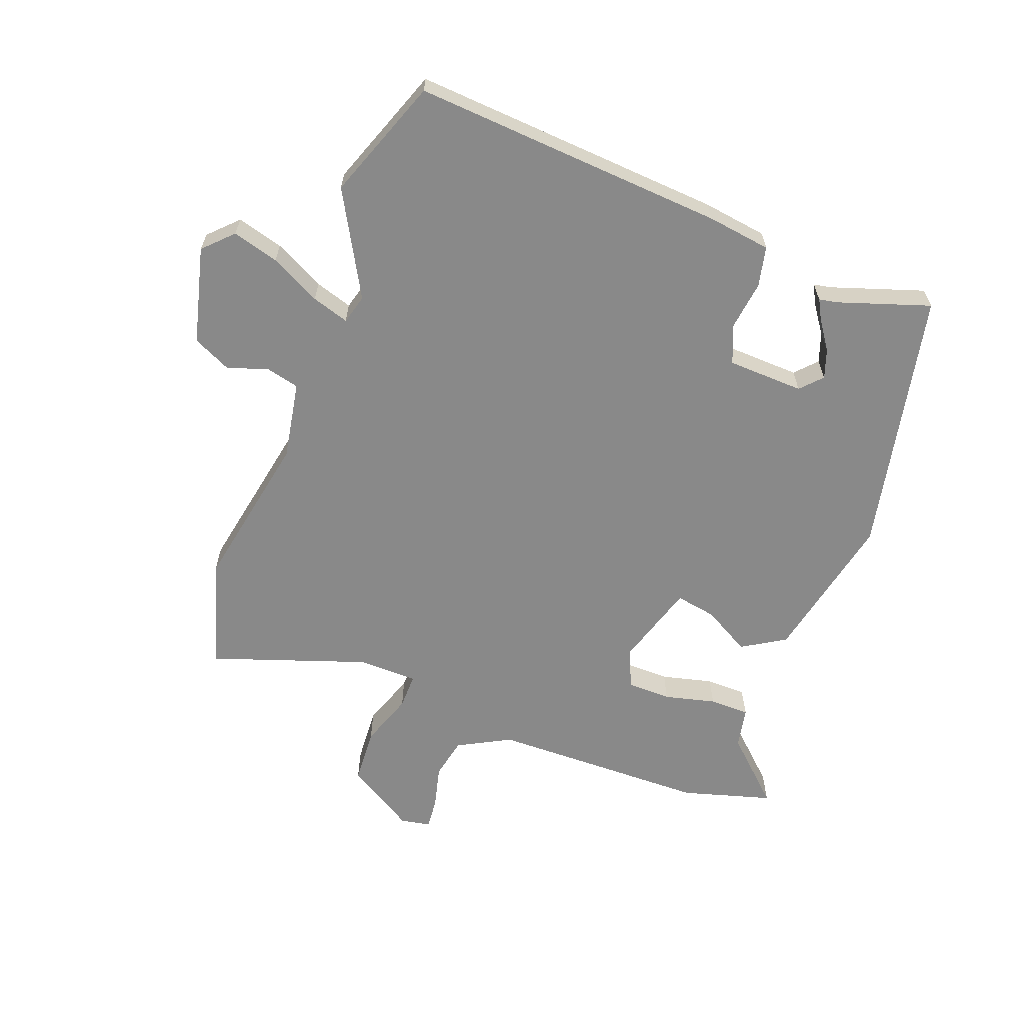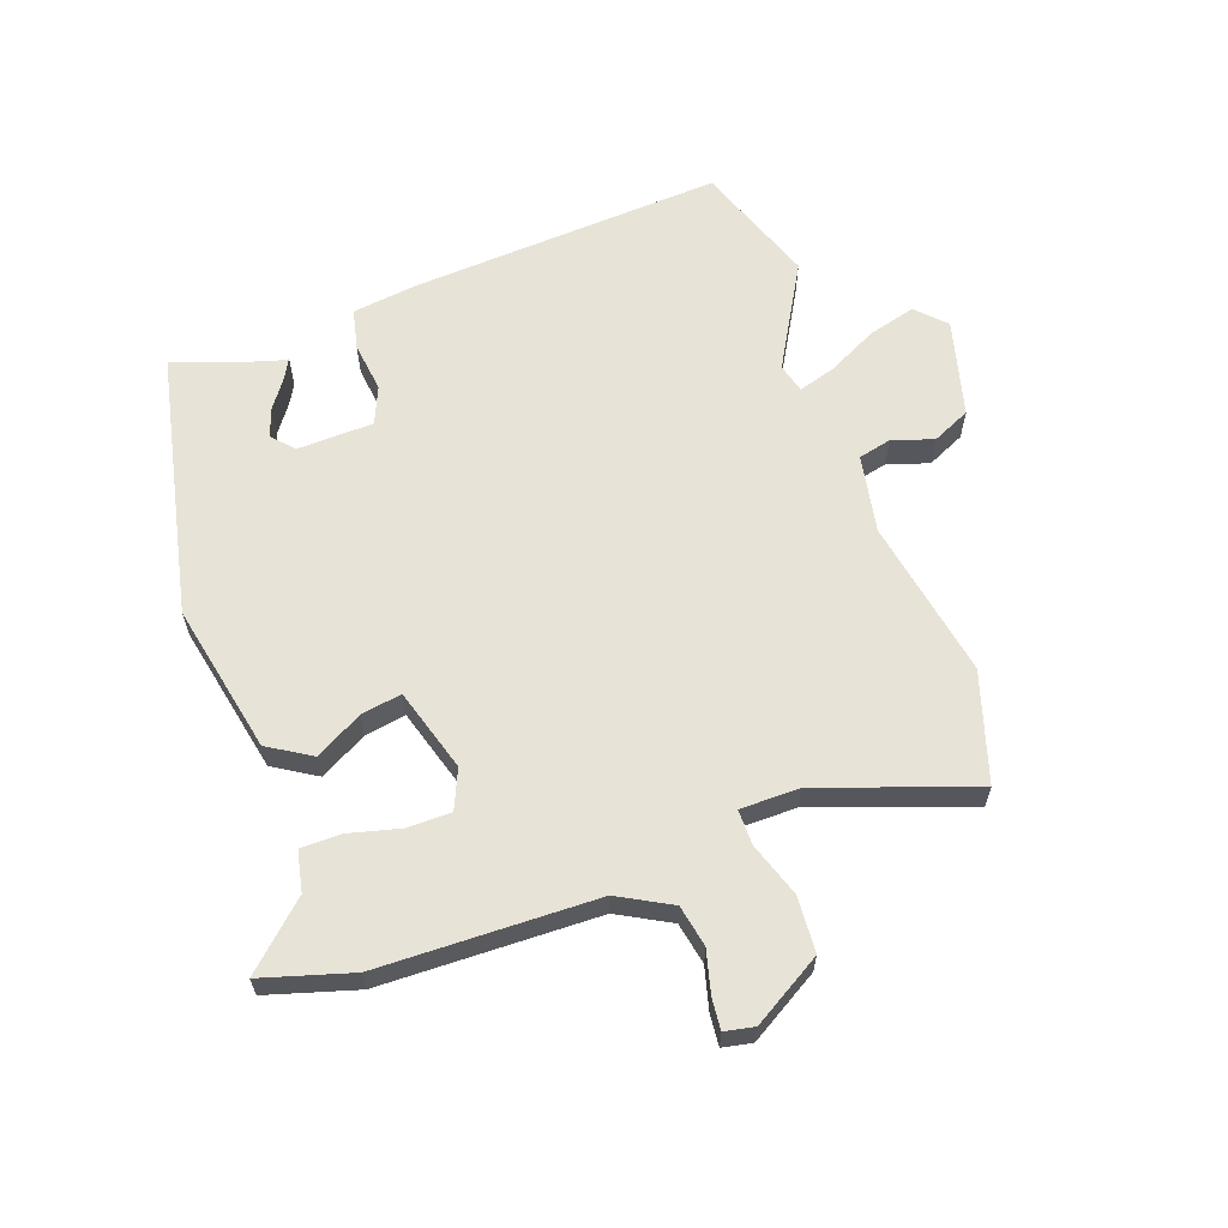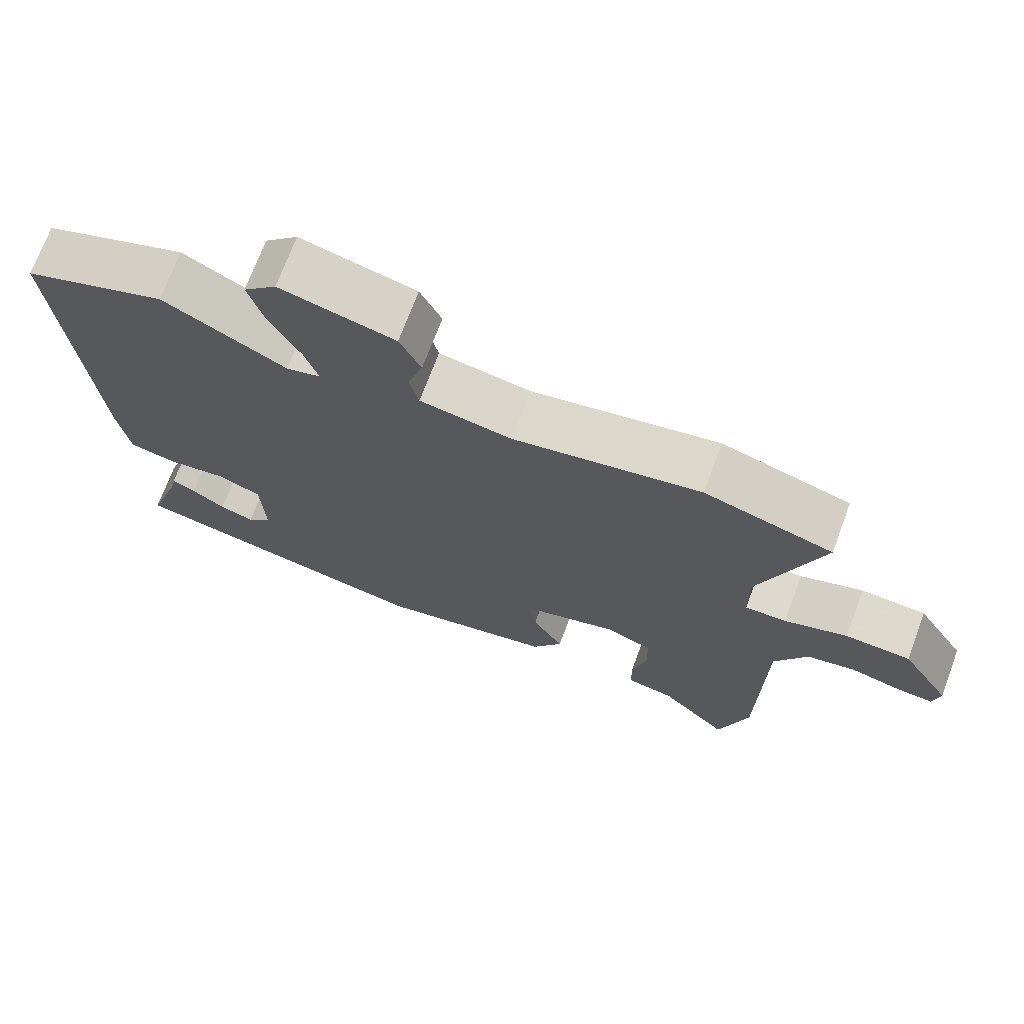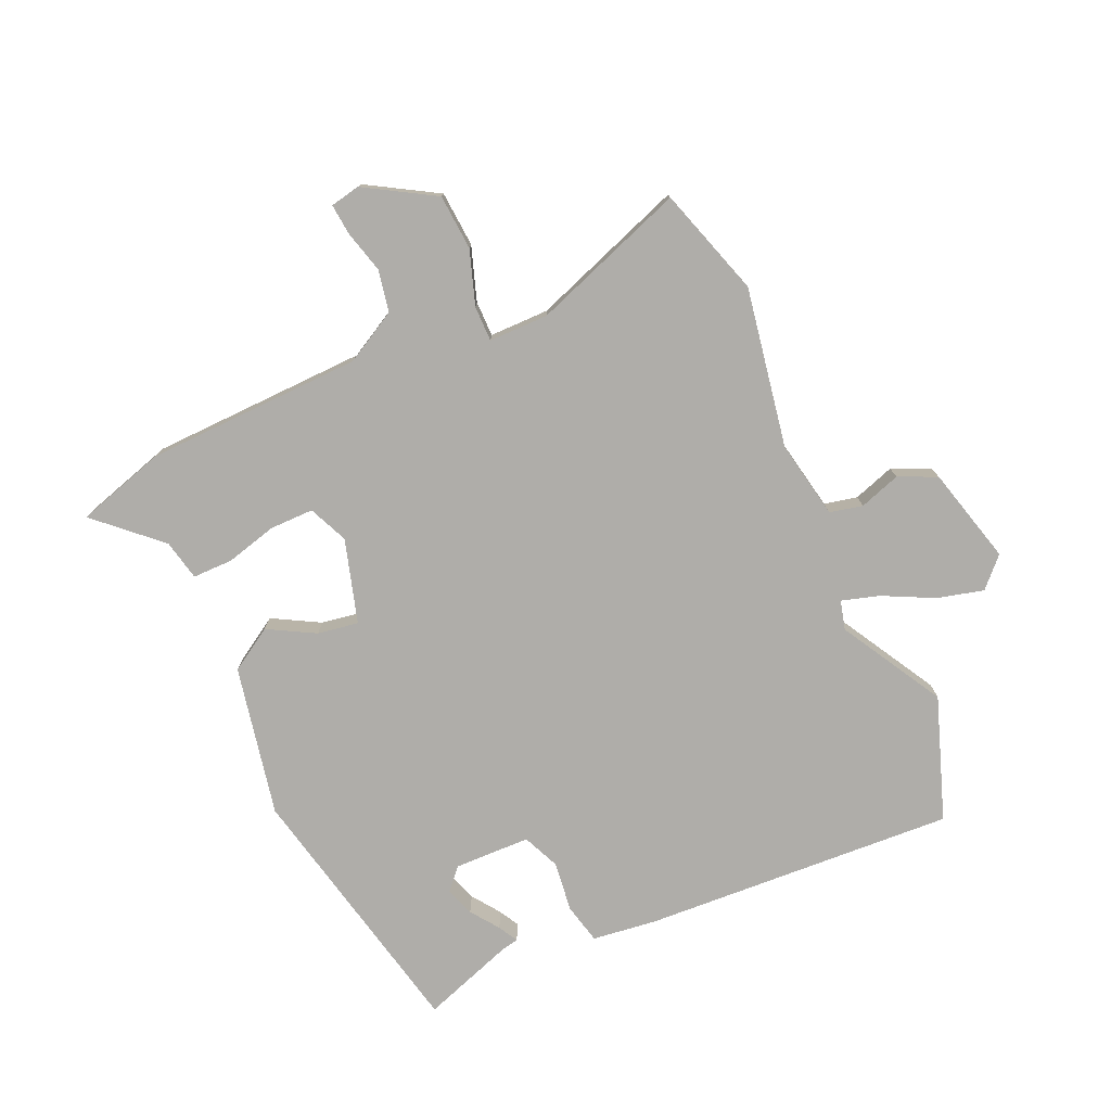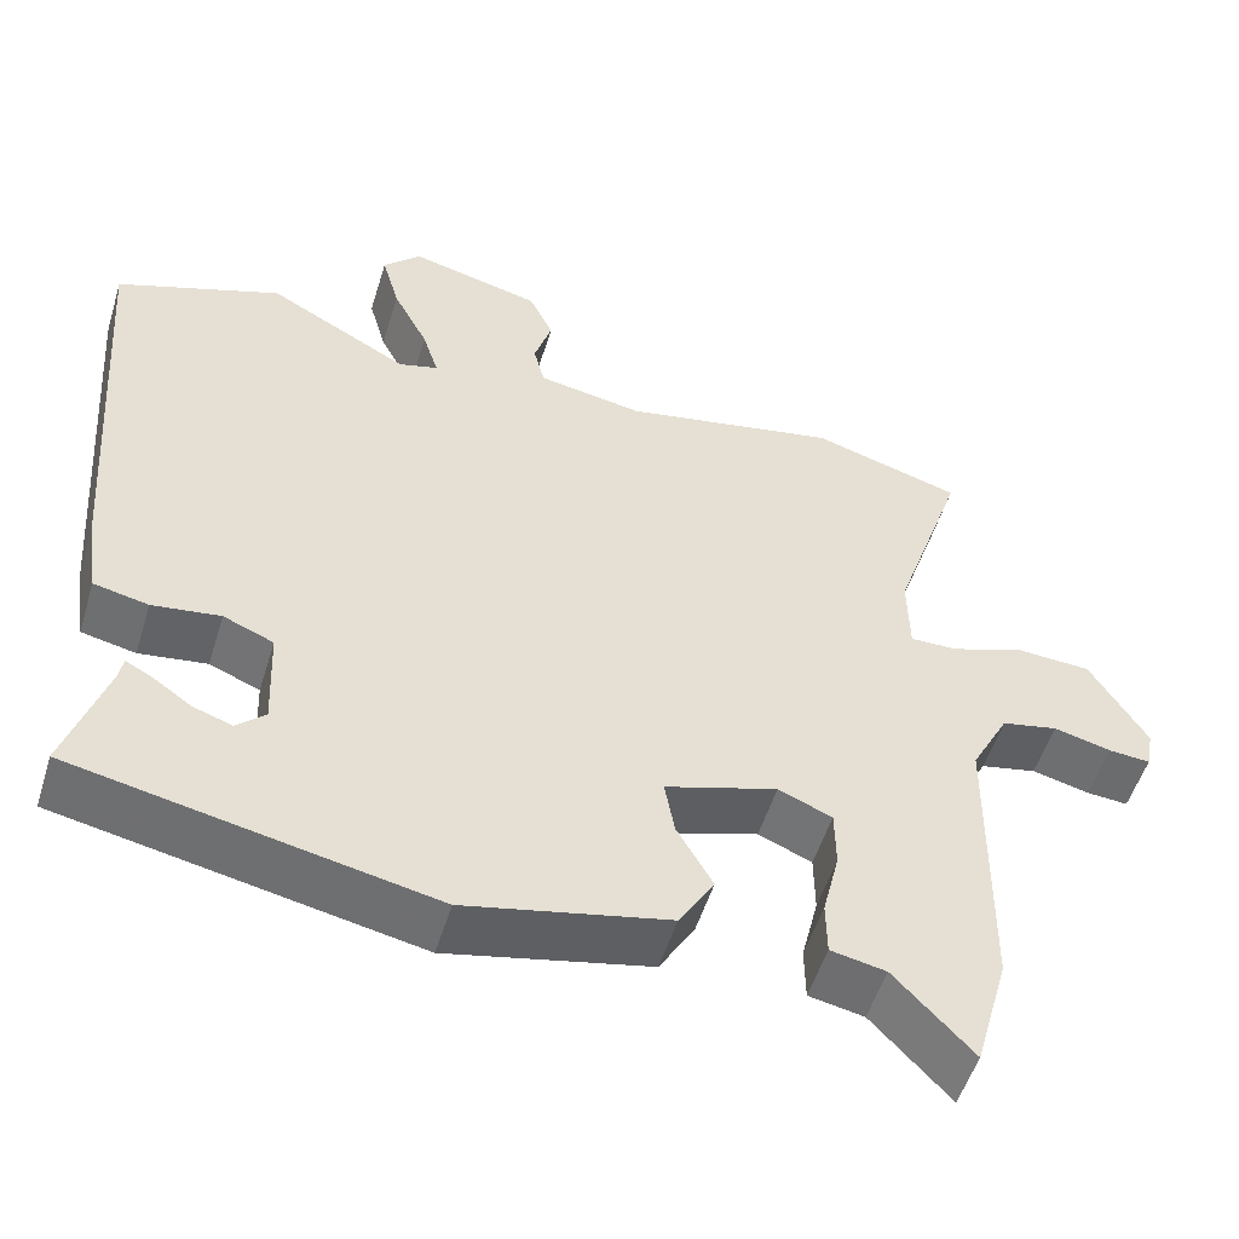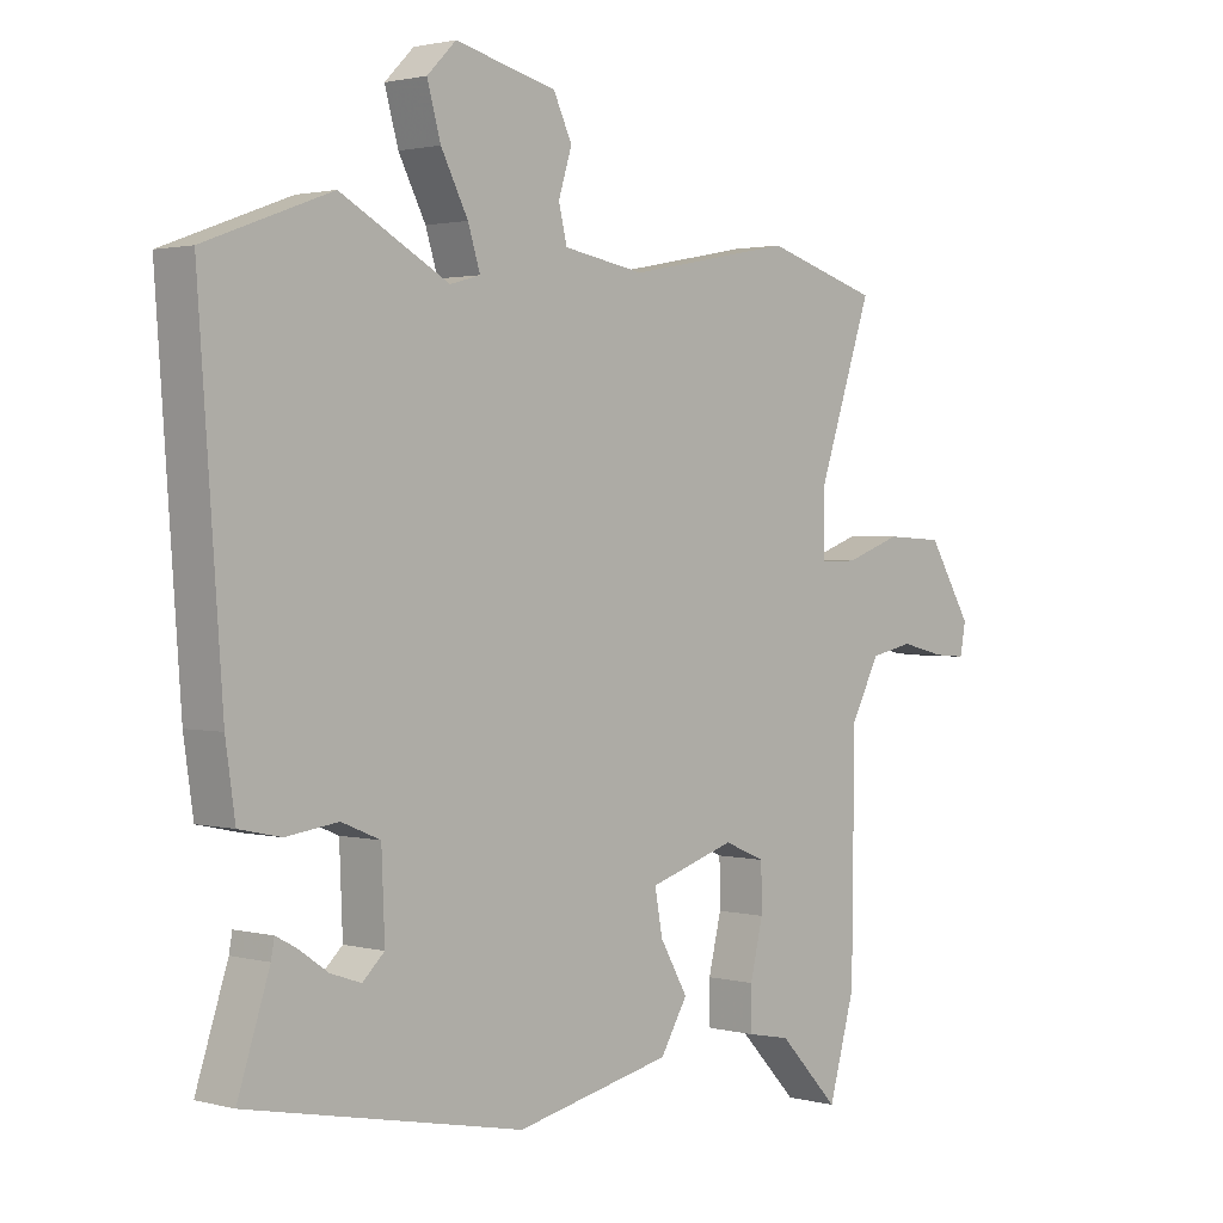
<metadata>
{"format":"obj","ext":"obj","renderer":"f3d","projection":"perspective","resolution":1024,"background":"white","views":[{"elev":-63.1,"azim":69.7,"up":"+Y"},{"elev":62.4,"azim":-109.0,"up":"+Y"},{"elev":71.5,"azim":-159.5,"up":"+Z"},{"elev":-77.3,"azim":-65.0,"up":"+Y"},{"elev":-52.8,"azim":163.0,"up":"+Z"},{"elev":1.7,"azim":133.3,"up":"+Z"}]}
</metadata>
<code>
v -0.547 0.07 0.486
v -0.37 0.07 0.539
v -0.113 0.07 0.489
v 0.013 0.07 0.511
v 0.026 0.07 0.564
v 0.005 0.07 0.631
v 0.034 0.07 0.692
v 0.191 0.07 0.731
v 0.236 0.07 0.686
v 0.215 0.07 0.611
v 0.173 0.07 0.53
v 0.154 0.07 0.47
v 0.201 0.07 0.457
v 0.369 0.07 0.549
v 0.565 0.07 0.476
v 0.528 0.07 -0.03
v 0.513 0.07 -0.133
v 0.448 0.07 -0.147
v 0.367 0.07 -0.136
v 0.307 0.07 -0.161
v 0.302 0.07 -0.284
v 0.336 0.07 -0.316
v 0.383 0.07 -0.3
v 0.429 0.07 -0.268
v 0.461 0.07 -0.251
v 0.466 0.07 -0.279
v 0.515 0.07 -0.429
v 0.088 0.07 -0.515
v -0.154 0.07 -0.462
v -0.196 0.07 -0.392
v -0.153 0.07 -0.317
v -0.141 0.07 -0.251
v -0.275 0.07 -0.209
v -0.339 0.07 -0.236
v -0.34 0.07 -0.307
v -0.32 0.07 -0.39
v -0.321 0.07 -0.455
v -0.387 0.07 -0.468
v -0.481 0.07 -0.567
v -0.522 0.07 -0.422
v -0.526 0.07 -0.071
v -0.571 0.07 0.014
v -0.638 0.07 0.028
v -0.707 0.07 0.011
v -0.757 0.07 0.007
v -0.766 0.07 0.055
v -0.698 0.07 0.166
v -0.608 0.07 0.171
v -0.521 0.07 0.14
v -0.464 0.07 0.139
v -0.462 0.07 0.235
v -0.547 0 0.486
v -0.37 0 0.539
v -0.113 0 0.489
v 0.013 0 0.511
v 0.026 0 0.564
v 0.005 0 0.631
v 0.034 0 0.692
v 0.191 0 0.731
v 0.236 0 0.686
v 0.215 0 0.611
v 0.173 0 0.53
v 0.154 0 0.47
v 0.201 0 0.457
v 0.369 0 0.549
v 0.565 0 0.476
v 0.528 0 -0.03
v 0.513 0 -0.133
v 0.448 0 -0.147
v 0.367 0 -0.136
v 0.307 0 -0.161
v 0.302 0 -0.284
v 0.336 0 -0.316
v 0.383 0 -0.3
v 0.429 0 -0.268
v 0.461 0 -0.251
v 0.466 0 -0.279
v 0.515 0 -0.429
v 0.088 0 -0.515
v -0.154 0 -0.462
v -0.196 0 -0.392
v -0.153 0 -0.317
v -0.141 0 -0.251
v -0.275 0 -0.209
v -0.339 0 -0.236
v -0.34 0 -0.307
v -0.32 0 -0.39
v -0.321 0 -0.455
v -0.387 0 -0.468
v -0.481 0 -0.567
v -0.522 0 -0.422
v -0.526 0 -0.071
v -0.571 0 0.014
v -0.638 0 0.028
v -0.707 0 0.011
v -0.757 0 0.007
v -0.766 0 0.055
v -0.698 0 0.166
v -0.608 0 0.171
v -0.521 0 0.14
v -0.464 0 0.139
v -0.462 0 0.235
f 47 48 49
f 46 47 49
f 45 46 49
f 44 45 49
f 43 44 49
f 42 43 49 50
f 41 42 50
f 40 41 50
f 39 40 50
f 38 39 50
f 37 38 50
f 36 37 50
f 35 36 50
f 34 35 50 51
f 29 30 31
f 28 29 31
f 27 28 31
f 27 31 32
f 23 24 25 26
f 22 23 26 27
f 17 18 19
f 16 17 19
f 15 16 19
f 14 15 19
f 13 14 19
f 12 13 19 20
f 9 10 11
f 8 9 11
f 7 8 11
f 6 7 11
f 5 6 11
f 4 5 11 12
f 12 20 21
f 4 12 21
f 3 4 21
f 2 3 21
f 1 2 21
f 51 1 21
f 22 27 32 33
f 51 21 22 33
f 33 34 51
f 100 99 98
f 100 98 97
f 100 97 96
f 100 96 95
f 100 95 94
f 101 100 94 93
f 101 93 92
f 101 92 91
f 101 91 90
f 101 90 89
f 101 89 88
f 101 88 87
f 101 87 86
f 102 101 86 85
f 82 81 80
f 82 80 79
f 82 79 78
f 83 82 78
f 77 76 75 74
f 78 77 74 73
f 70 69 68
f 70 68 67
f 70 67 66
f 70 66 65
f 70 65 64
f 71 70 64 63
f 62 61 60
f 62 60 59
f 62 59 58
f 62 58 57
f 62 57 56
f 63 62 56 55
f 72 71 63
f 72 63 55
f 72 55 54
f 72 54 53
f 72 53 52
f 72 52 102
f 84 83 78 73
f 84 73 72 102
f 102 85 84
f 1 52 53 2
f 2 53 54 3
f 3 54 55 4
f 4 55 56 5
f 5 56 57 6
f 6 57 58 7
f 7 58 59 8
f 8 59 60 9
f 9 60 61 10
f 10 61 62 11
f 11 62 63 12
f 12 63 64 13
f 13 64 65 14
f 14 65 66 15
f 15 66 67 16
f 16 67 68 17
f 17 68 69 18
f 18 69 70 19
f 19 70 71 20
f 20 71 72 21
f 21 72 73 22
f 22 73 74 23
f 23 74 75 24
f 24 75 76 25
f 25 76 77 26
f 26 77 78 27
f 27 78 79 28
f 28 79 80 29
f 29 80 81 30
f 30 81 82 31
f 31 82 83 32
f 32 83 84 33
f 33 84 85 34
f 34 85 86 35
f 35 86 87 36
f 36 87 88 37
f 37 88 89 38
f 38 89 90 39
f 39 90 91 40
f 40 91 92 41
f 41 92 93 42
f 42 93 94 43
f 43 94 95 44
f 44 95 96 45
f 45 96 97 46
f 46 97 98 47
f 47 98 99 48
f 48 99 100 49
f 49 100 101 50
f 50 101 102 51
f 51 102 52 1

</code>
